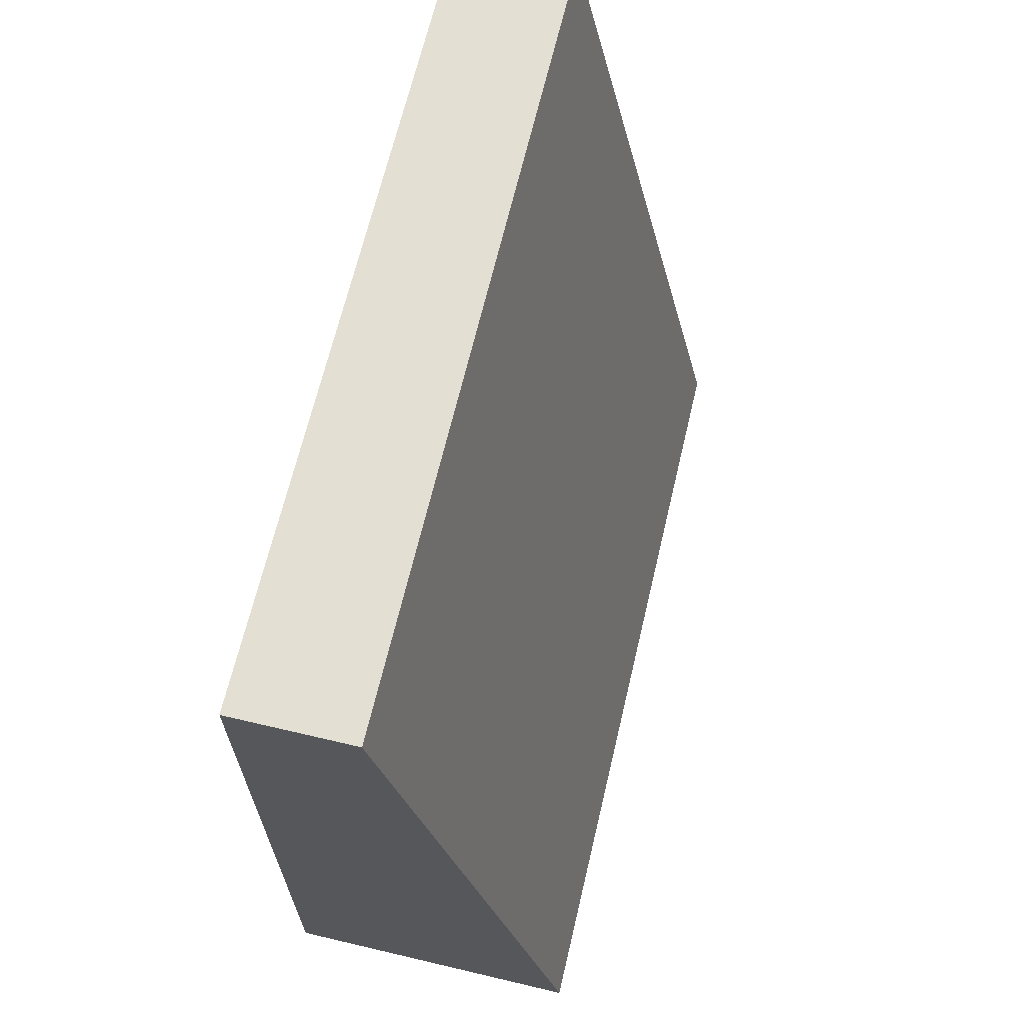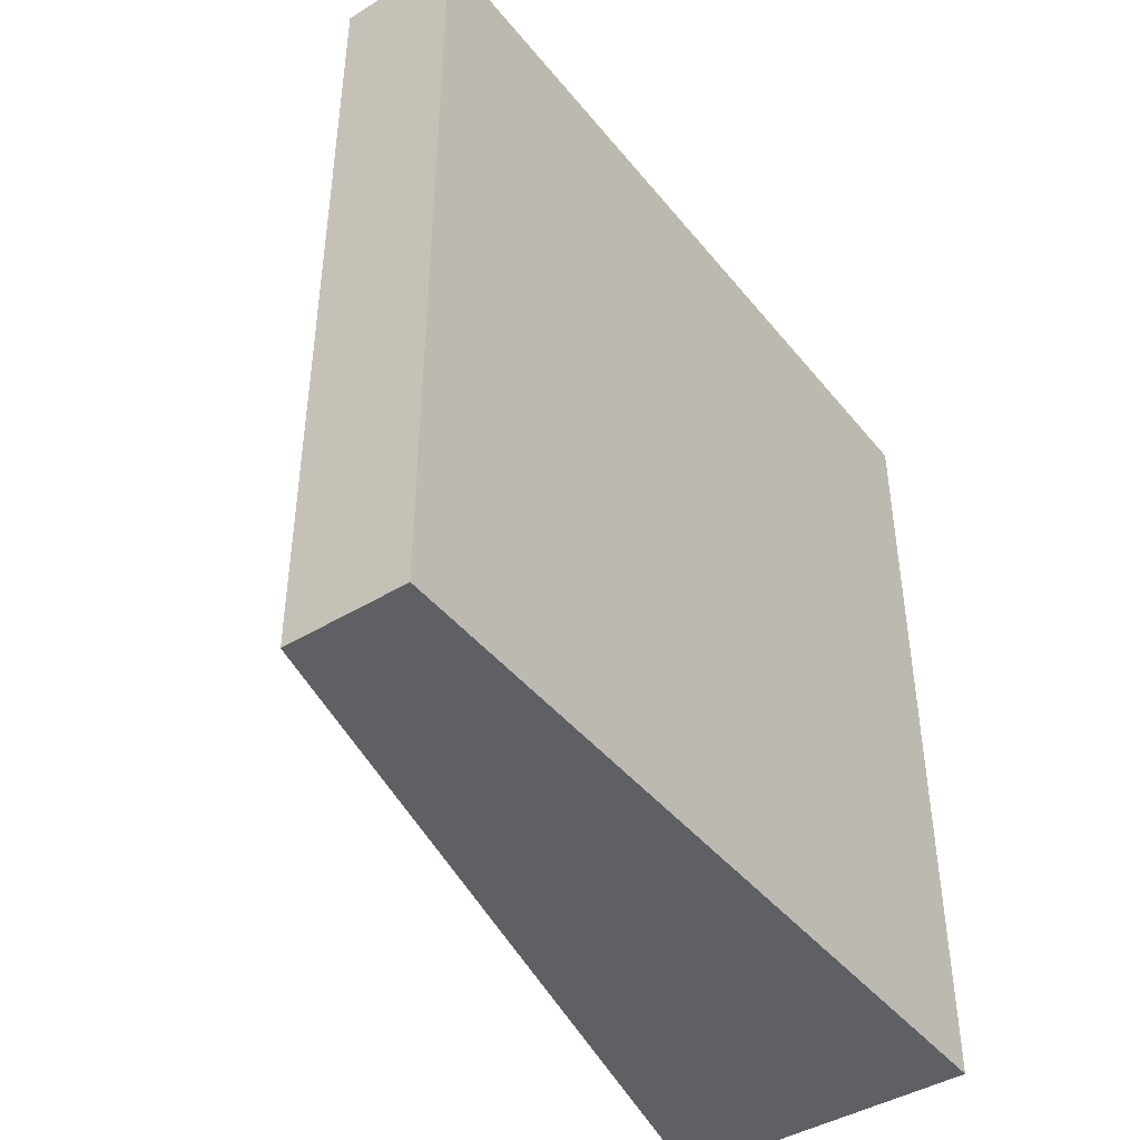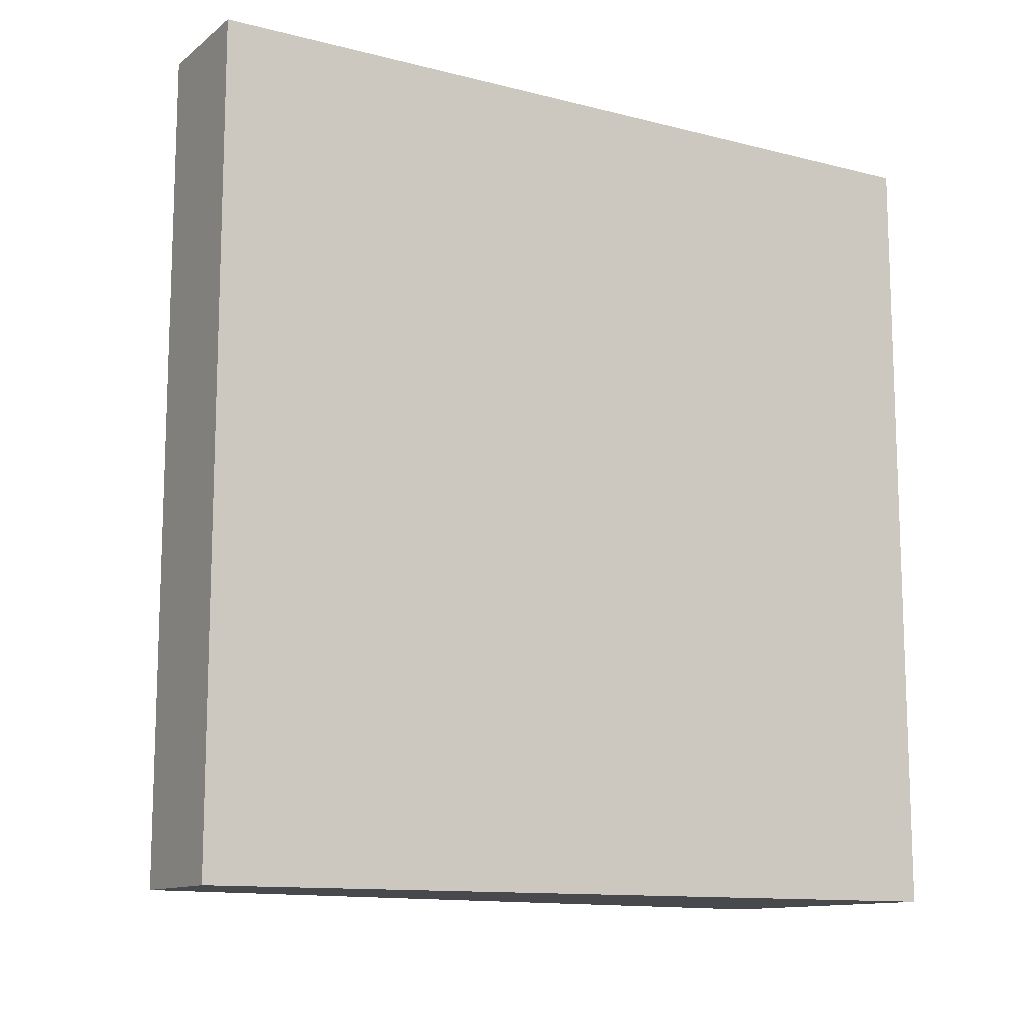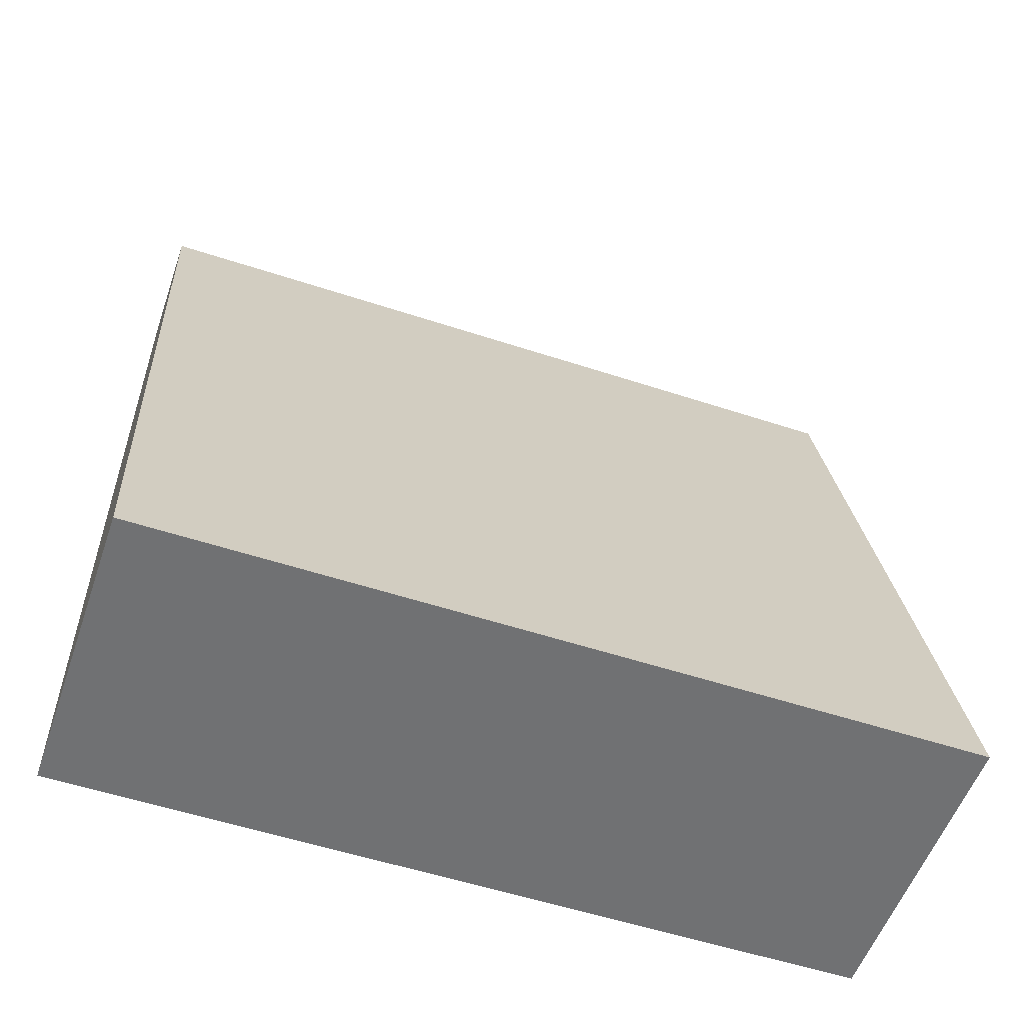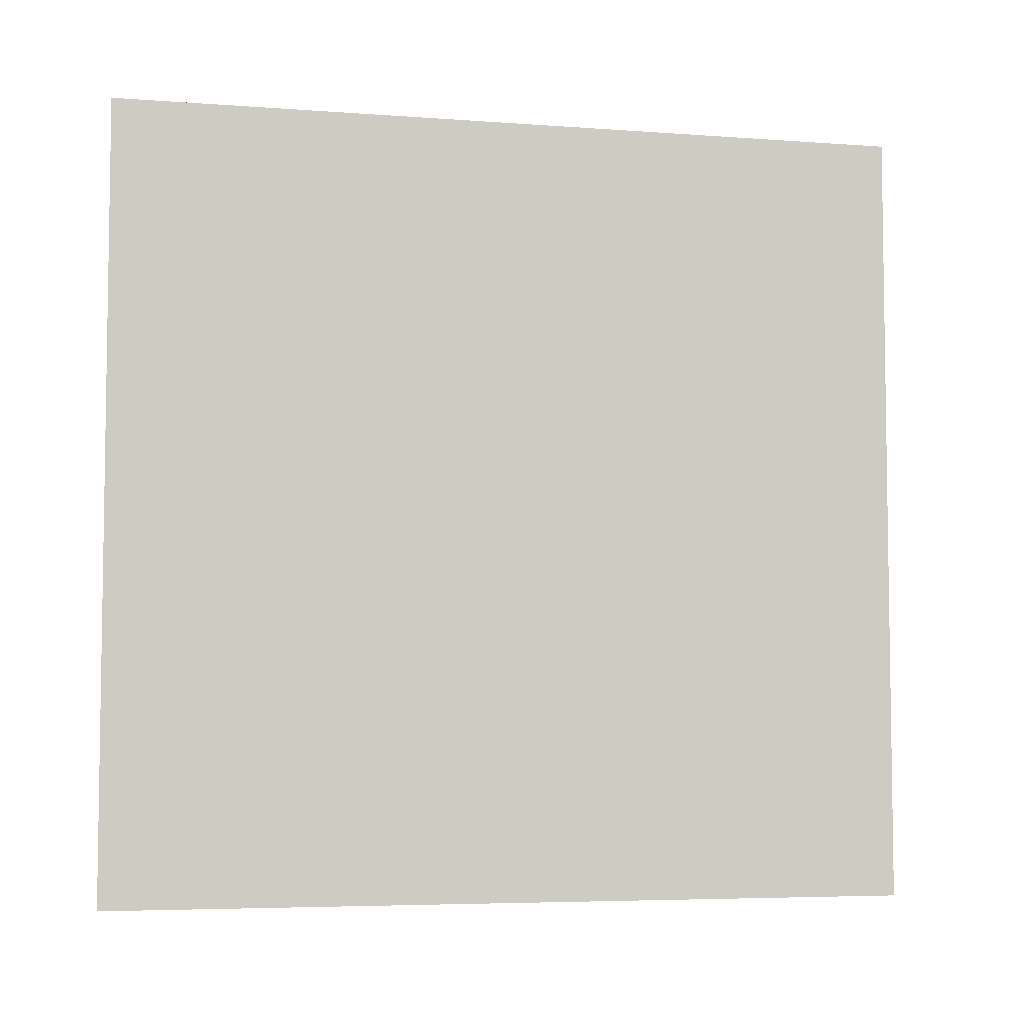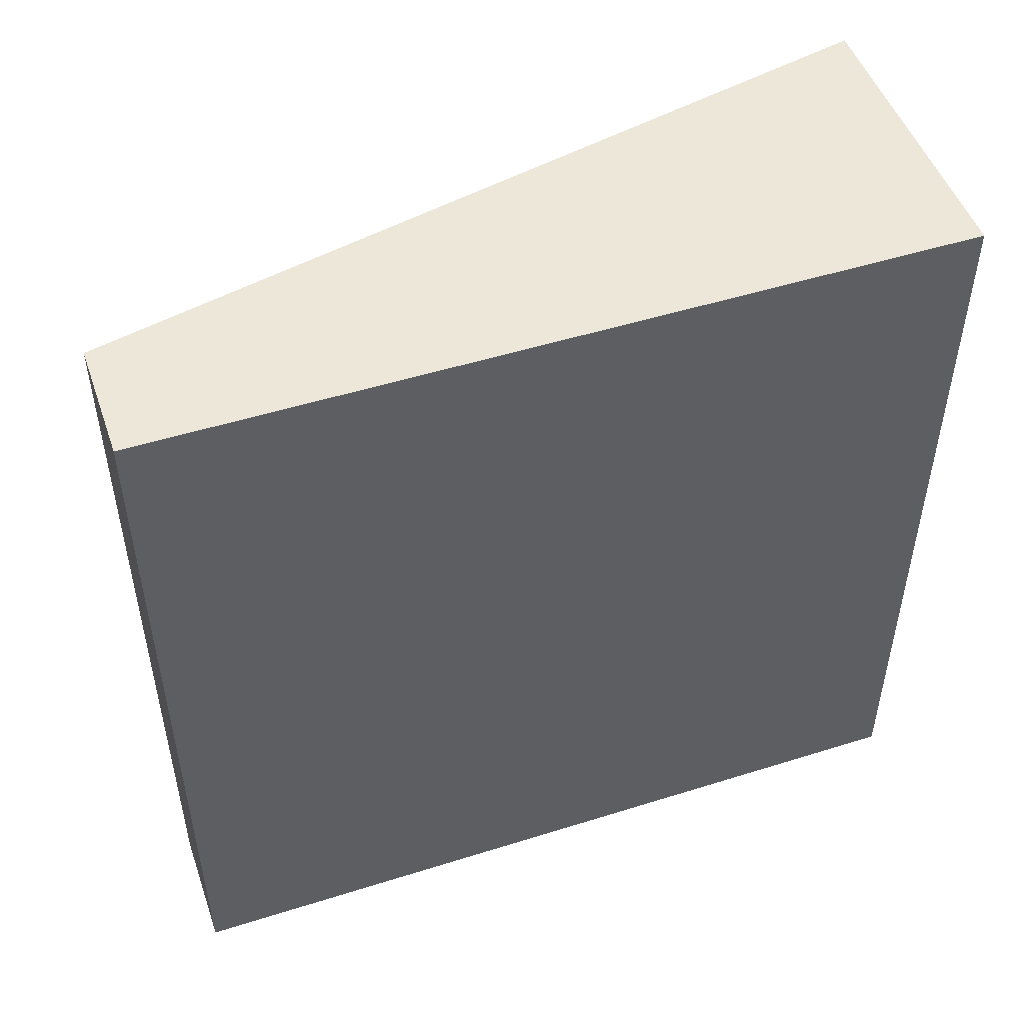
<metadata>
{"format":"obj","ext":"obj","renderer":"f3d","projection":"perspective","resolution":1024,"background":"white","views":[{"elev":66.4,"azim":13.3,"up":"+Y"},{"elev":-43.3,"azim":-144.2,"up":"+Z"},{"elev":-12.2,"azim":-120.9,"up":"+Z"},{"elev":-55.2,"azim":70.9,"up":"+Y"},{"elev":-5.4,"azim":89.6,"up":"+Z"},{"elev":49.8,"azim":-109.1,"up":"+Z"}]}
</metadata>
<code>
o WallRampBricksWhite01
v 0.1 4 0
v 1 0 0
v 0.1 4 4
v -0.5 4 0
v -0.5 0 0
v -0.5 4 4
v 1 0 4
v -0.5 0 4
f 4 3 1
f 8 3 6
f 6 5 8
f 2 8 5
f 1 7 2
f 5 1 2
f 4 6 3
f 8 7 3
f 6 4 5
f 2 7 8
f 1 3 7
f 5 4 1

</code>
